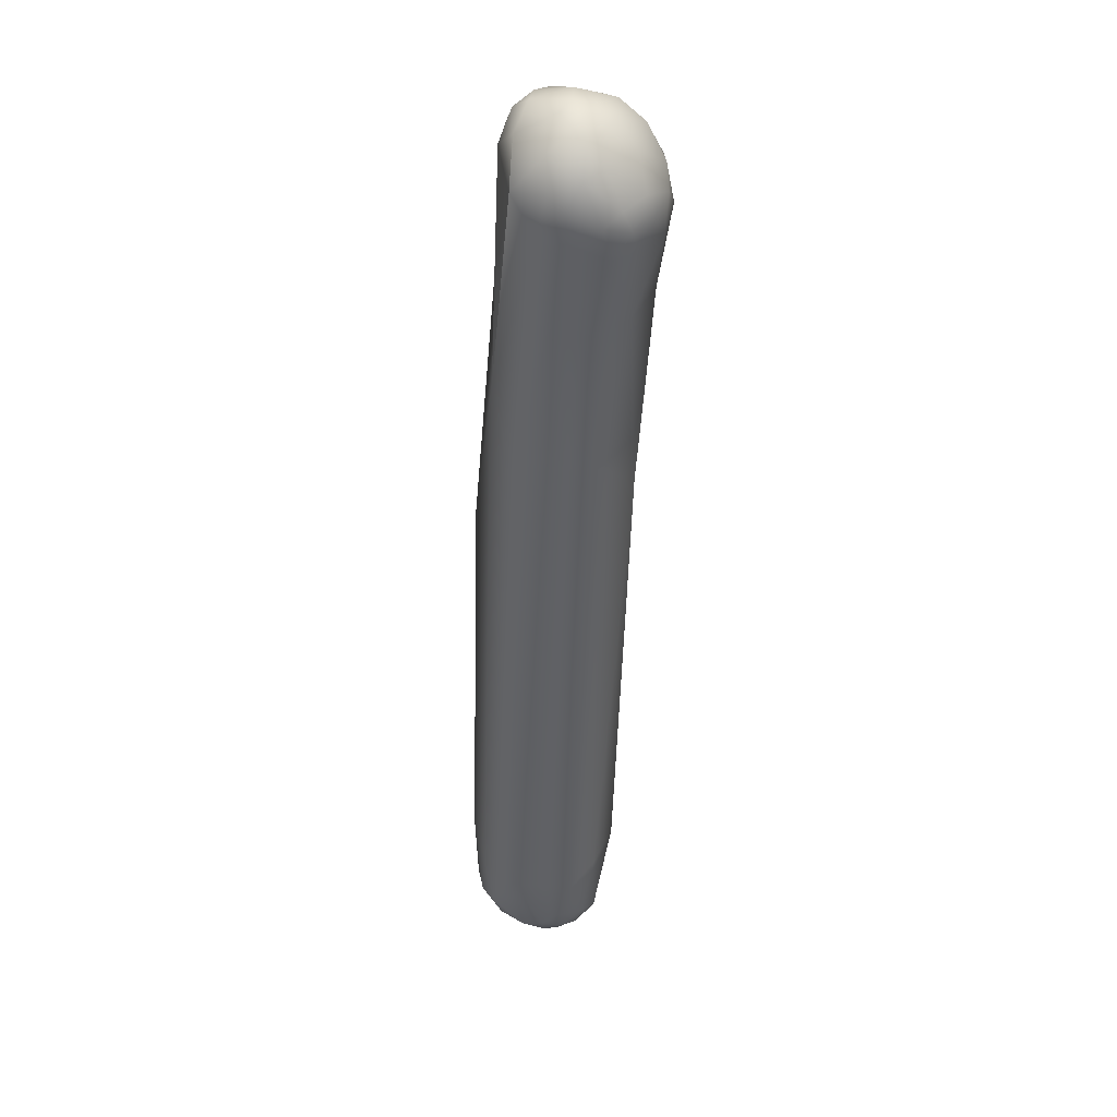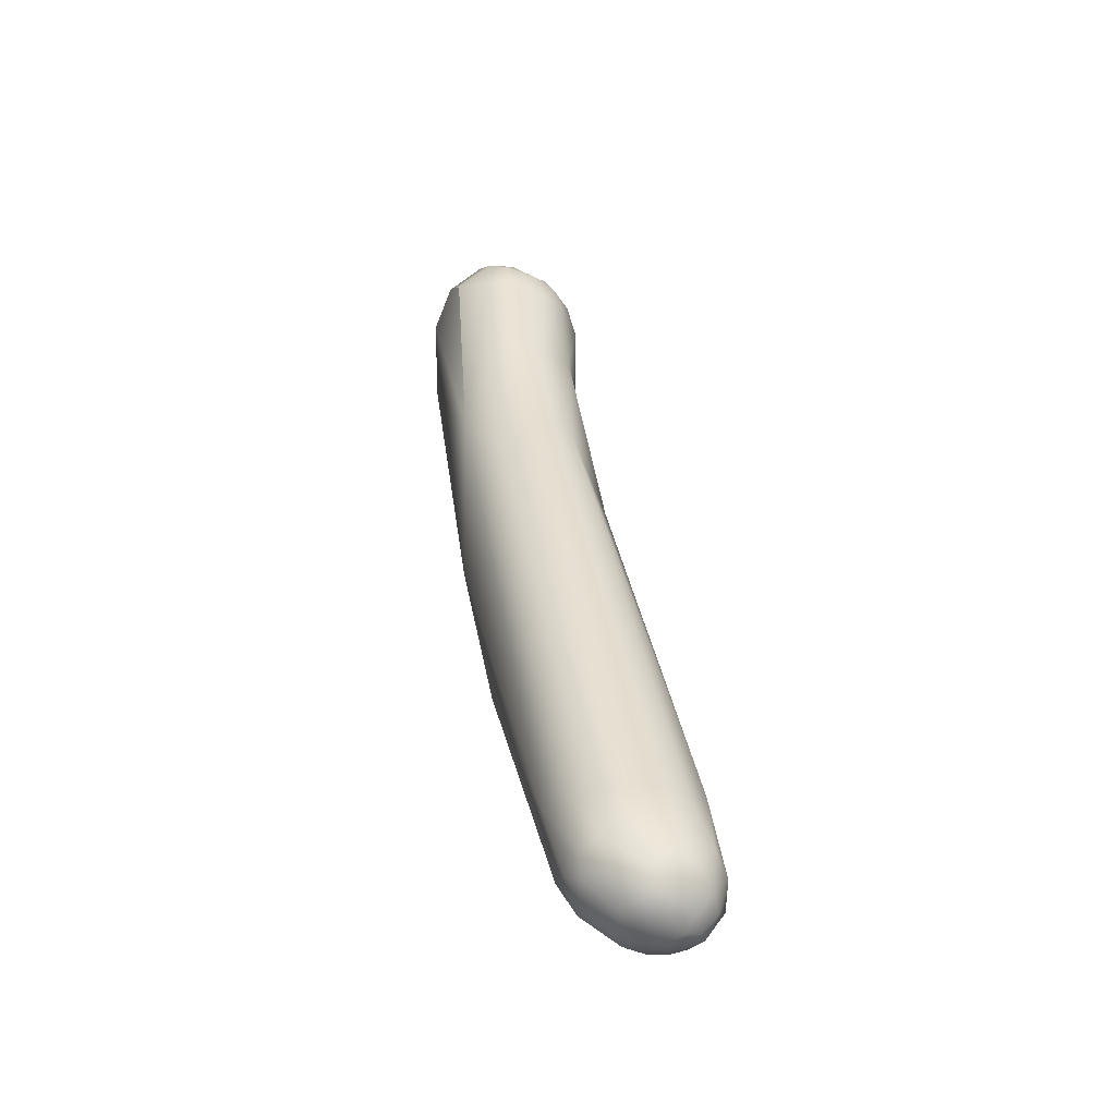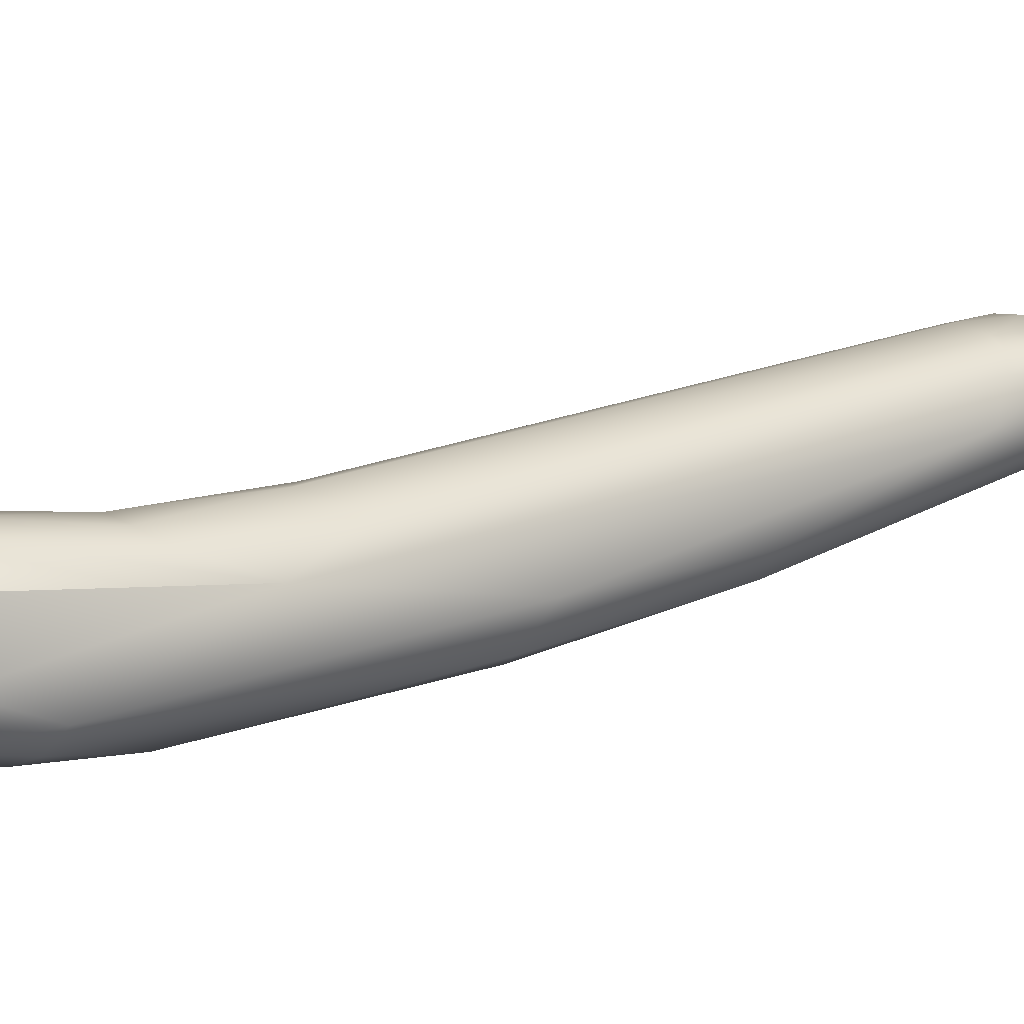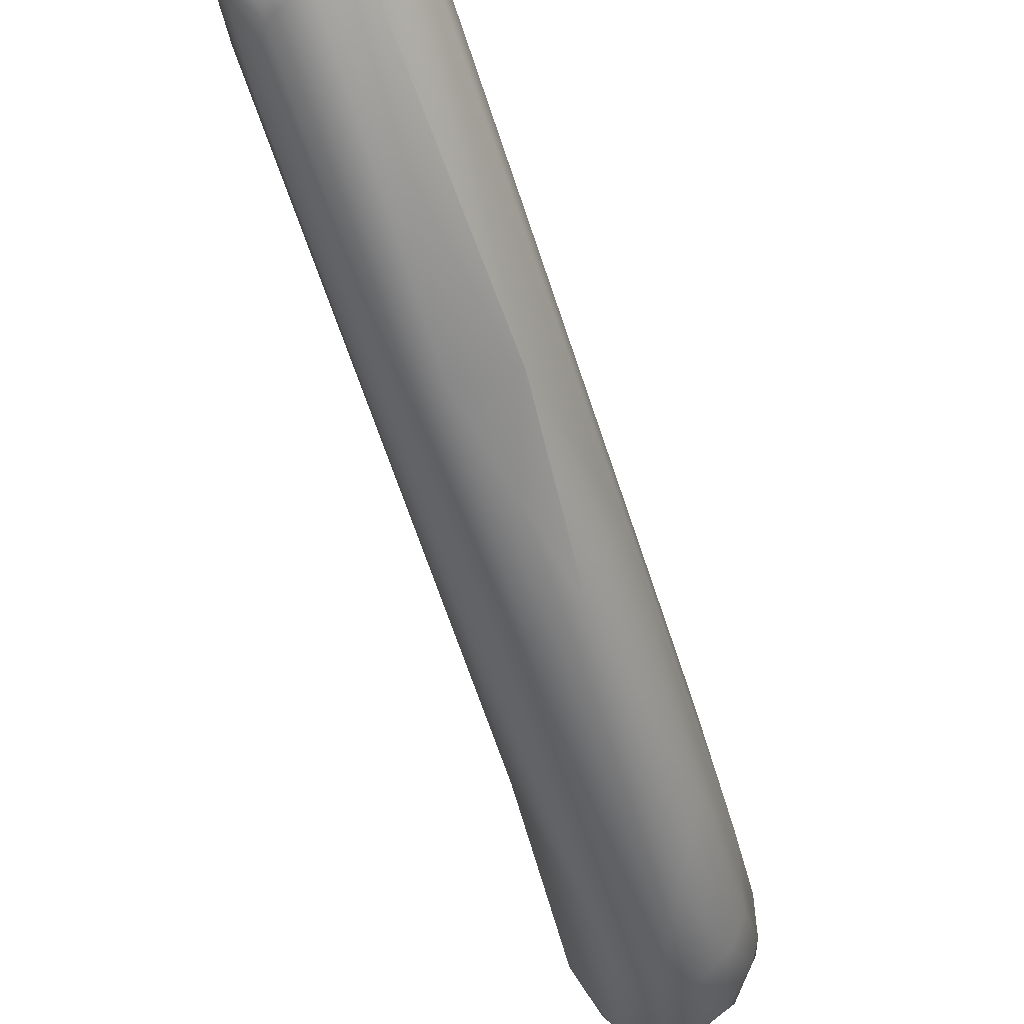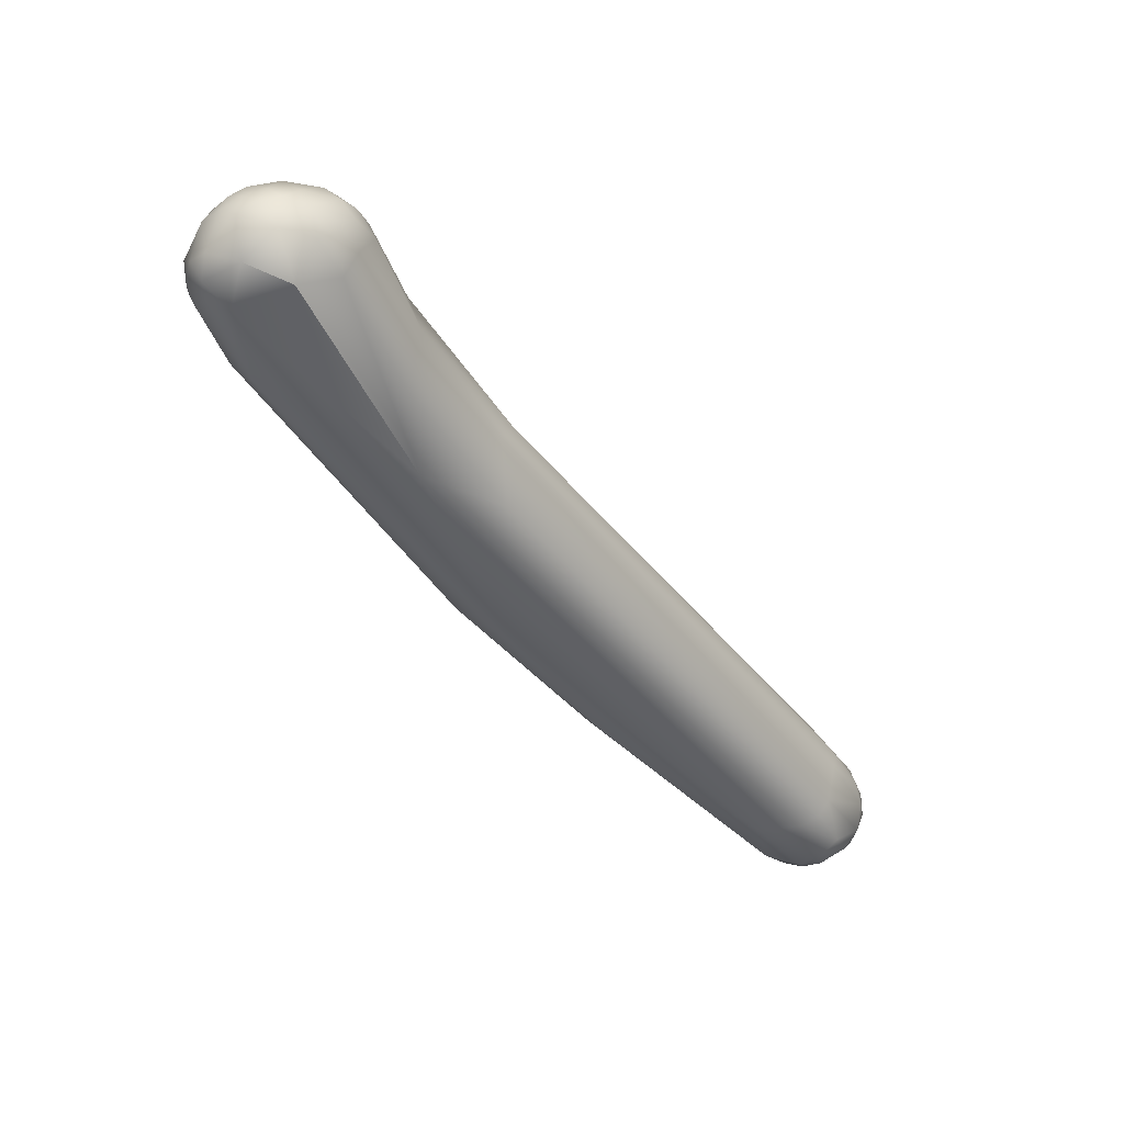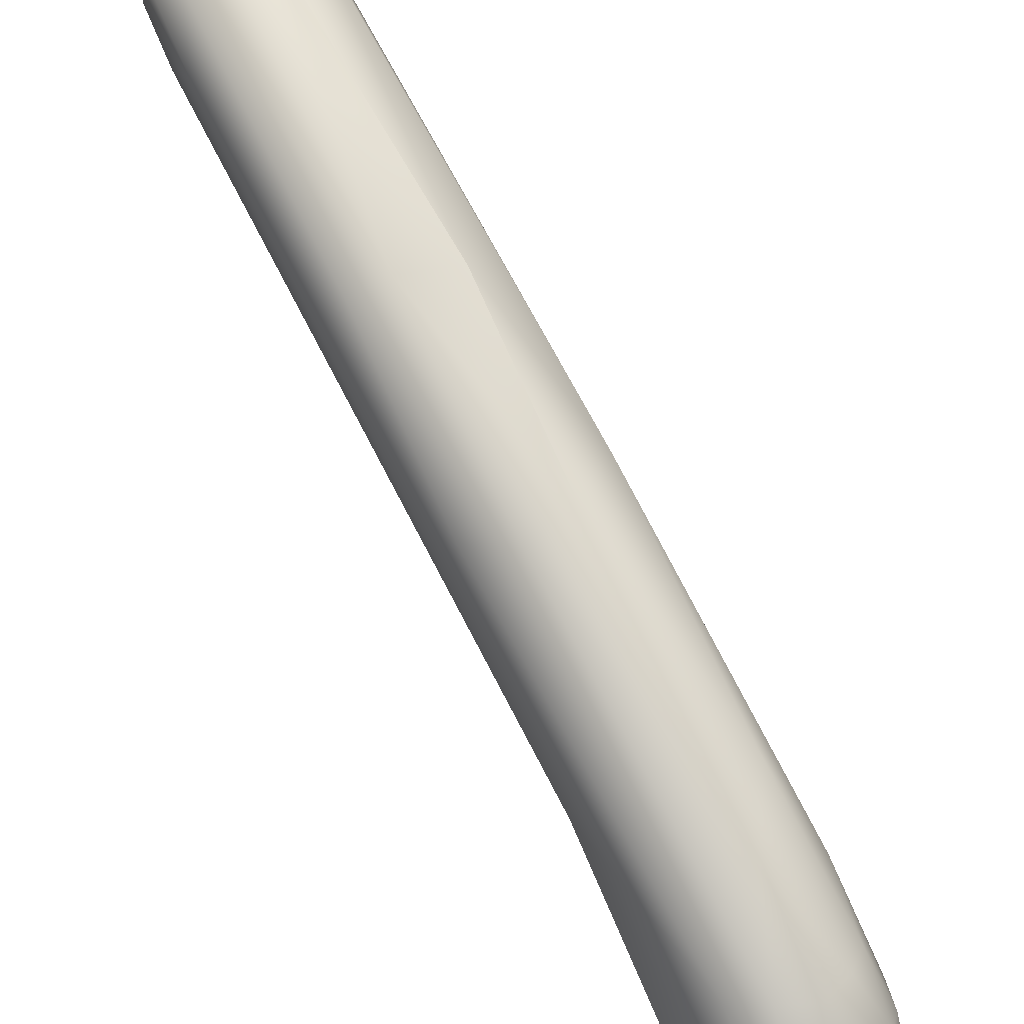
<metadata>
{"format":"obj","ext":"obj","renderer":"f3d","projection":"perspective","resolution":1024,"background":"white","views":[{"elev":76.5,"azim":142.9,"up":"+Z"},{"elev":-19.7,"azim":123.6,"up":"+Z"},{"elev":-35.0,"azim":46.8,"up":"+Y"},{"elev":-28.2,"azim":172.4,"up":"+Y"},{"elev":51.8,"azim":59.6,"up":"+Z"},{"elev":-70.7,"azim":-174.9,"up":"+Y"}]}
</metadata>
<code>
v 2.932 -128.3 957.8
v 2.014 -127.3 959.4
v 0.908 -124.7 958.2
v 1.523 -125.8 956.5
v 1.139 -124.3 956.4
v 3.44 -126.3 953
v 2.662 -124.3 952.5
v 3.924 -125.5 963.5
v 3.506 -124.1 963.3
v 5.052 -126.5 963.8
v 5.108 -125 964.2
v 4.787 -129.4 958.1
v 4.609 -129.2 960.4
v 5.859 -129.7 959.9
v 6.356 -129.6 958.3
v 5.902 -129.3 961.5
v 6.815 -128.5 962.6
v 7.566 -129.3 961.2
v 7.961 -129.4 959.6
v 1.934 -125.9 961.1
v 1.351 -123.8 960.5
v 4.165 -127.5 962.6
v 0.964 -122.4 957.8
v 1.907 -121 960.3
v 3.007 -119.4 960.2
v 3.63 -121.7 962.8
v 5.057 -127.9 953.6
v 7.489 -128.3 953.3
v 9.864 -127.7 953.5
v 1.469 -121.8 955.8
v 2.333 -119.5 957.3
v 4.458 -117.8 958.3
v 7.54 -125.6 947.1
v 3.851 -120.7 949.1
v 4.9 -117.5 950.6
v 6.831 -121.4 943.3
v 7.032 -116.2 943.2
v 6.358 -126.1 964.3
v 5.311 -123.4 964.3
v 6.396 -124.5 964.6
v 6.685 -123 964.6
v 9.412 -128.4 959.8
v 9.103 -127.1 963.1
v 6.204 -121.5 964
v 8.732 -124.4 964.4
v 7.898 -121.7 964.1
v 10.04 -122.5 963.5
v 9.834 -120.9 963
v 11.24 -124.7 961.7
v 11.52 -121.6 961.1
v 10.33 -119.8 961.4
v 4.726 -119.4 962
v 4.756 -118.4 960.7
v 6.717 -119.2 962.6
v 6.726 -118.2 961.3
v 6.855 -117.5 959.8
v 8.309 -119.2 962.3
v 8.547 -117.9 960.1
v 8.319 -115.9 953.8
v 11.59 -116.6 953.9
v 11.63 -110.4 938.7
v 15.01 -116.8 930.4
v 17.75 -118.4 932.4
v 13.03 -112.1 929.8
v 19.54 -109.5 919.9
v 13.46 -118.1 953.5
v 14.59 -119.2 952
v 16.71 -119.8 946.5
v 14.41 -111.5 944.3
v 15.75 -113.3 945.7
v 18.86 -114.7 942.5
v 21.18 -116.5 932.4
v 25.79 -110.6 921
v 23.37 -110.8 919.8
v 25.69 -94.79 906.6
v 25.23 -94.26 909.9
v 27.94 -93.03 911.5
v 29.59 -90.76 905.9
v 28.56 -99.1 904.5
v 30.67 -97.13 902.3
v 31.52 -99.37 904
v 32.1 -96.67 902.2
v 26.51 -95.75 904.7
v 29.36 -95.45 902.1
v 28.25 -92.94 903
v 28.94 -94.03 902.2
v 28.78 -91.45 904.2
v 31.05 -95.5 901.8
v 29.78 -92.3 902.5
v 30.62 -94.12 901.7
v 30.43 -90.98 903.7
v 31.1 -91.79 902.6
v 32.33 -94.99 901.9
v 31.96 -93.66 901.9
v 31.39 -92.46 902.2
v 33.36 -100.5 906.1
v 33.42 -101.4 910.7
v 35.34 -98.57 906.1
v 34.68 -96.79 910.9
v 34.68 -98.45 910.7
v 35.85 -95.61 908
v 35.98 -97.06 907.2
v 30.82 -90.86 907.5
v 30.57 -92.56 910.9
v 32.57 -91.65 908.5
v 32.64 -90.93 906.5
v 31.9 -93.59 911.5
v 33.88 -91.95 907.5
v 34 -95.51 911.1
v 33.69 -98.69 904
v 33.42 -96.17 902.5
v 34.86 -97.9 904.5
v 34.89 -94.96 903.6
v 35.83 -96.89 905.6
v 35.87 -94.8 905.9
v 32.36 -92.84 902.2
v 32.15 -92.17 902.5
v 31.51 -90.64 904.9
v 32.37 -91.43 903.5
v 33.37 -93.97 902.4
v 33.1 -91.13 905.1
v 34.29 -92.22 904.5
v 34.12 -92.94 903.5
v 34.05 -91.69 906
v 35.08 -93.45 904.5
v 35.06 -92.92 906.2
v 11.24 -124.7 961.7
v 19.54 -109.5 919.9
g grp1
f 27 1 6
f 3 5 4
f 2 20 3
f 2 4 1
f 2 3 4
f 1 4 6
f 3 23 5
f 23 30 5
f 4 5 7
f 5 34 7
f 30 34 5
f 4 7 6
f 34 36 7
f 20 8 9
f 11 9 8
f 10 17 38
f 11 8 10
f 38 11 10
f 9 11 39
f 26 9 39
f 1 13 2
f 1 27 12
f 22 2 13
f 12 13 1
f 13 12 14
f 14 12 15
f 22 13 16
f 22 16 17
f 10 22 17
f 16 13 14
f 19 14 15
f 18 16 14
f 18 14 19
f 17 16 18
f 29 19 15
f 19 29 42
f 20 9 21
f 20 21 3
f 3 21 23
f 21 24 23
f 20 2 22
f 26 24 21
f 20 22 8
f 21 9 26
f 10 8 22
f 23 31 30
f 23 24 31
f 31 24 25
f 32 31 25
f 25 24 26
f 32 25 53
f 25 26 52
f 52 53 25
f 56 32 53
f 33 28 27
f 12 27 28
f 15 12 28
f 29 15 28
f 42 29 68
f 27 6 33
f 30 31 37
f 37 34 30
f 35 37 31
f 31 32 35
f 32 59 35
f 56 59 32
f 63 28 33
f 63 29 28
f 7 36 6
f 59 61 35
f 36 62 33
f 62 63 33
f 36 33 6
f 36 34 64
f 37 35 61
f 64 62 36
f 34 37 64
f 38 40 11
f 11 40 39
f 39 44 26
f 40 41 39
f 38 45 40
f 45 41 40
f 41 45 46
f 17 43 38
f 43 17 18
f 42 18 19
f 42 43 18
f 43 42 49
f 43 45 38
f 43 127 45
f 44 52 26
f 41 44 39
f 46 44 41
f 44 46 54
f 47 46 45
f 47 45 127
f 48 57 46
f 48 46 47
f 48 47 50
f 47 127 50
f 48 50 51
f 51 50 66
f 54 55 52
f 52 55 53
f 53 55 56
f 54 52 44
f 54 46 57
f 55 54 57
f 58 55 57
f 55 58 56
f 51 57 48
f 57 51 58
f 60 58 51
f 60 51 66
f 72 68 29
f 68 49 42
f 68 50 127
f 59 56 58
f 58 60 59
f 72 29 63
f 59 60 69
f 68 72 97
f 61 59 69
f 60 70 69
f 37 61 76
f 62 64 65
f 62 128 74
f 62 74 63
f 72 63 73
f 83 65 64
f 83 79 65
f 75 64 37
f 50 68 67
f 50 67 66
f 70 60 66
f 66 67 71
f 70 66 71
f 67 68 71
f 73 97 72
f 63 74 73
f 75 37 76
f 70 71 109
f 68 97 100
f 71 68 100
f 71 100 99
f 61 77 76
f 69 77 61
f 77 69 104
f 83 84 79
f 74 128 79
f 73 74 96
f 75 83 64
f 75 85 83
f 76 87 75
f 78 76 77
f 78 87 76
f 103 78 77
f 80 79 84
f 84 88 80
f 79 81 74
f 74 81 96
f 81 80 82
f 81 79 80
f 80 88 82
f 96 81 110
f 81 82 110
f 93 82 88
f 111 110 82
f 82 93 111
f 83 85 86
f 86 84 83
f 87 85 75
f 86 85 89
f 85 87 89
f 88 84 90
f 86 90 84
f 86 89 90
f 90 89 95
f 93 88 90
f 91 89 87
f 78 91 87
f 91 92 89
f 89 92 95
f 93 90 94
f 94 90 95
f 94 95 116
f 116 95 117
f 117 95 92
f 109 71 99
f 69 70 107
f 107 70 109
f 96 97 73
f 96 98 97
f 102 100 97
f 98 102 97
f 98 114 102
f 102 114 115
f 99 101 109
f 109 101 126
f 99 100 101
f 100 102 101
f 101 115 126
f 102 115 101
f 118 78 103
f 77 104 103
f 106 121 118
f 103 106 118
f 107 104 69
f 104 105 103
f 103 105 106
f 106 124 121
f 108 109 126
f 109 108 107
f 107 108 105
f 104 107 105
f 105 108 106
f 124 108 126
f 106 108 124
f 112 96 110
f 112 110 111
f 111 93 120
f 112 98 96
f 111 113 112
f 98 112 114
f 114 112 113
f 113 115 114
f 118 91 78
f 91 119 92
f 118 119 91
f 92 119 117
f 93 94 120
f 120 94 116
f 121 119 118
f 120 116 123
f 116 117 123
f 117 119 123
f 123 119 122
f 122 119 121
f 111 120 113
f 113 120 123
f 122 124 126
f 122 121 124
f 115 113 125
f 113 123 125
f 115 125 126
f 126 125 122
f 123 122 125

</code>
